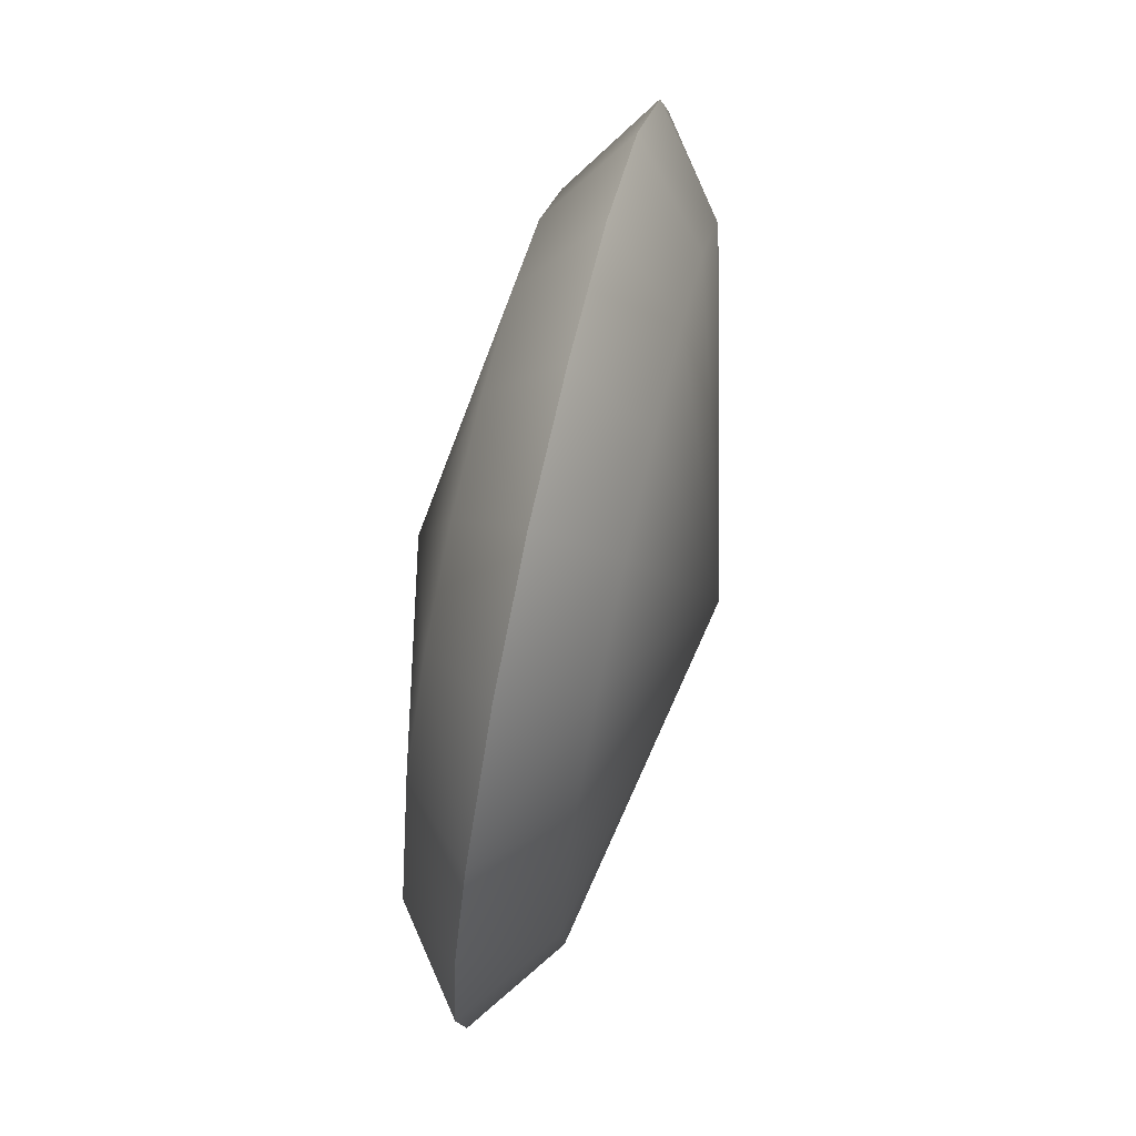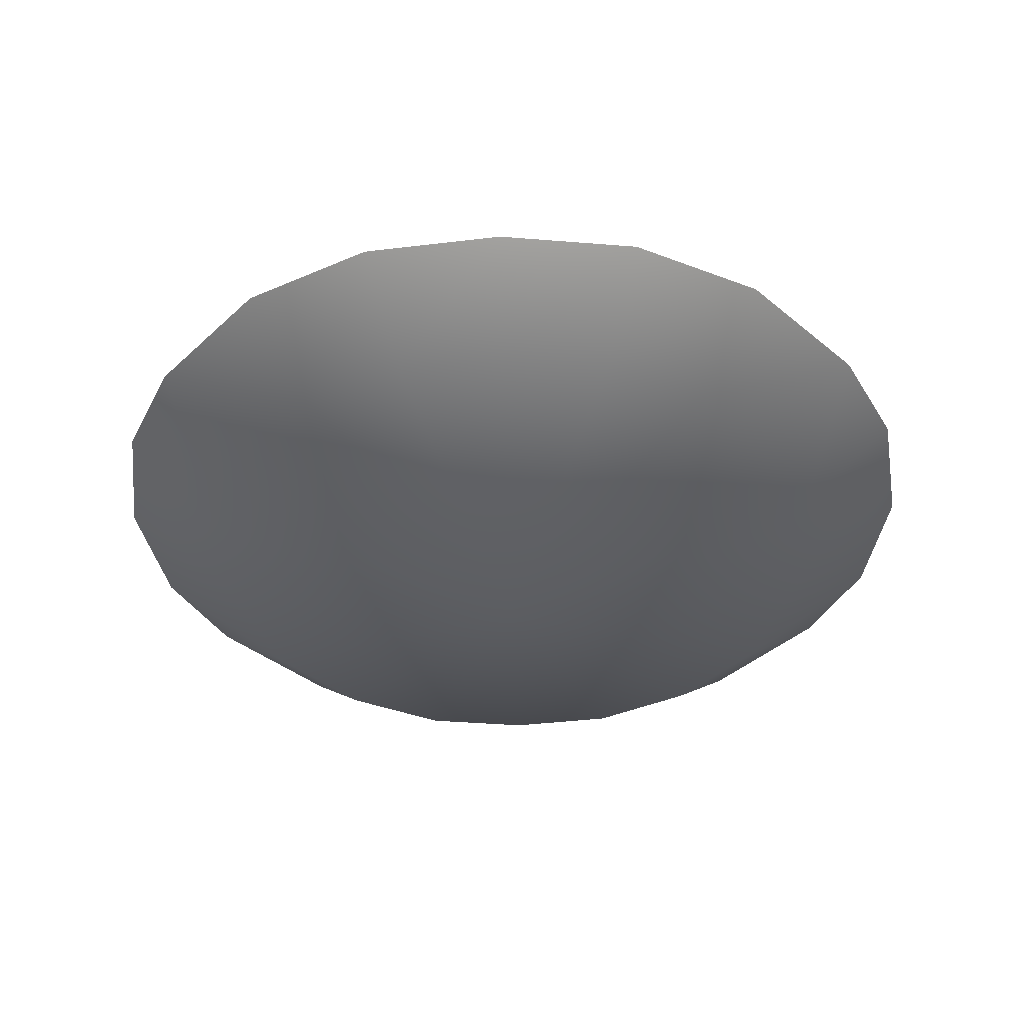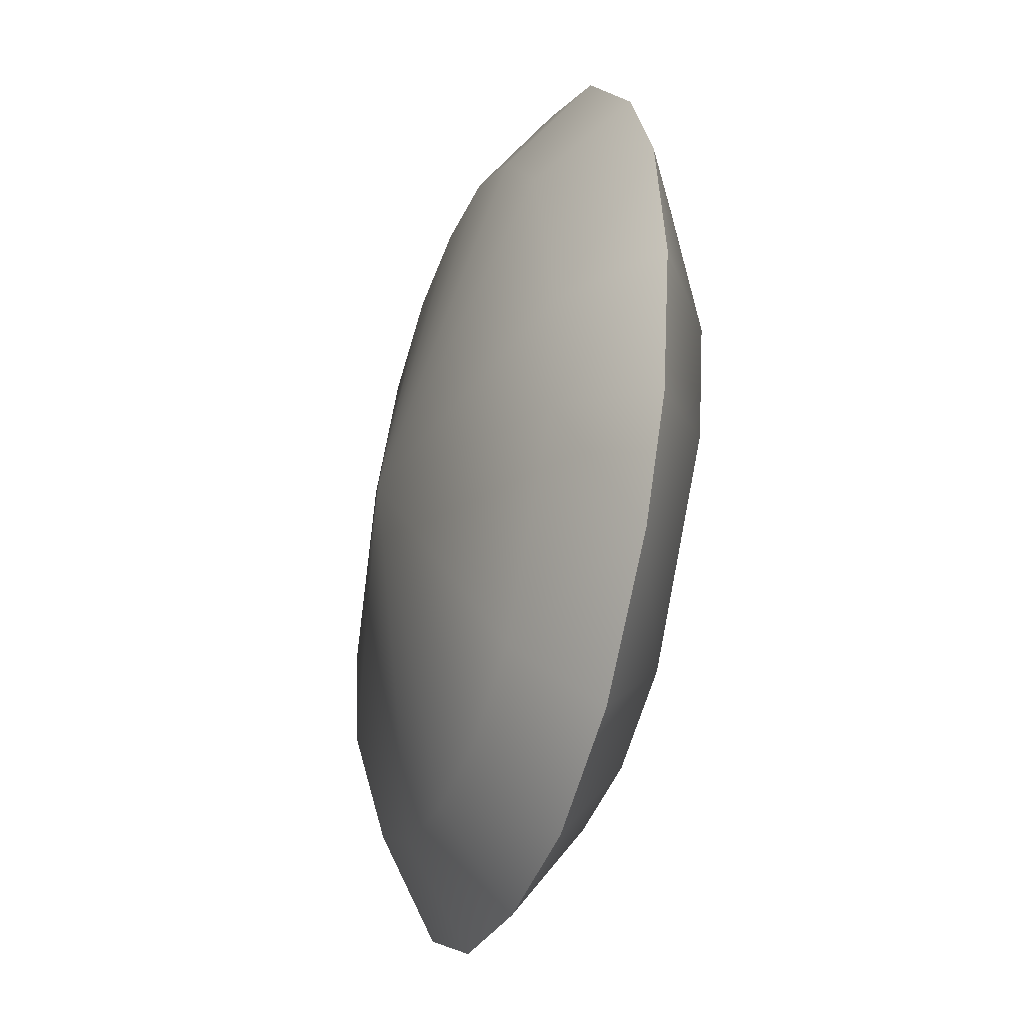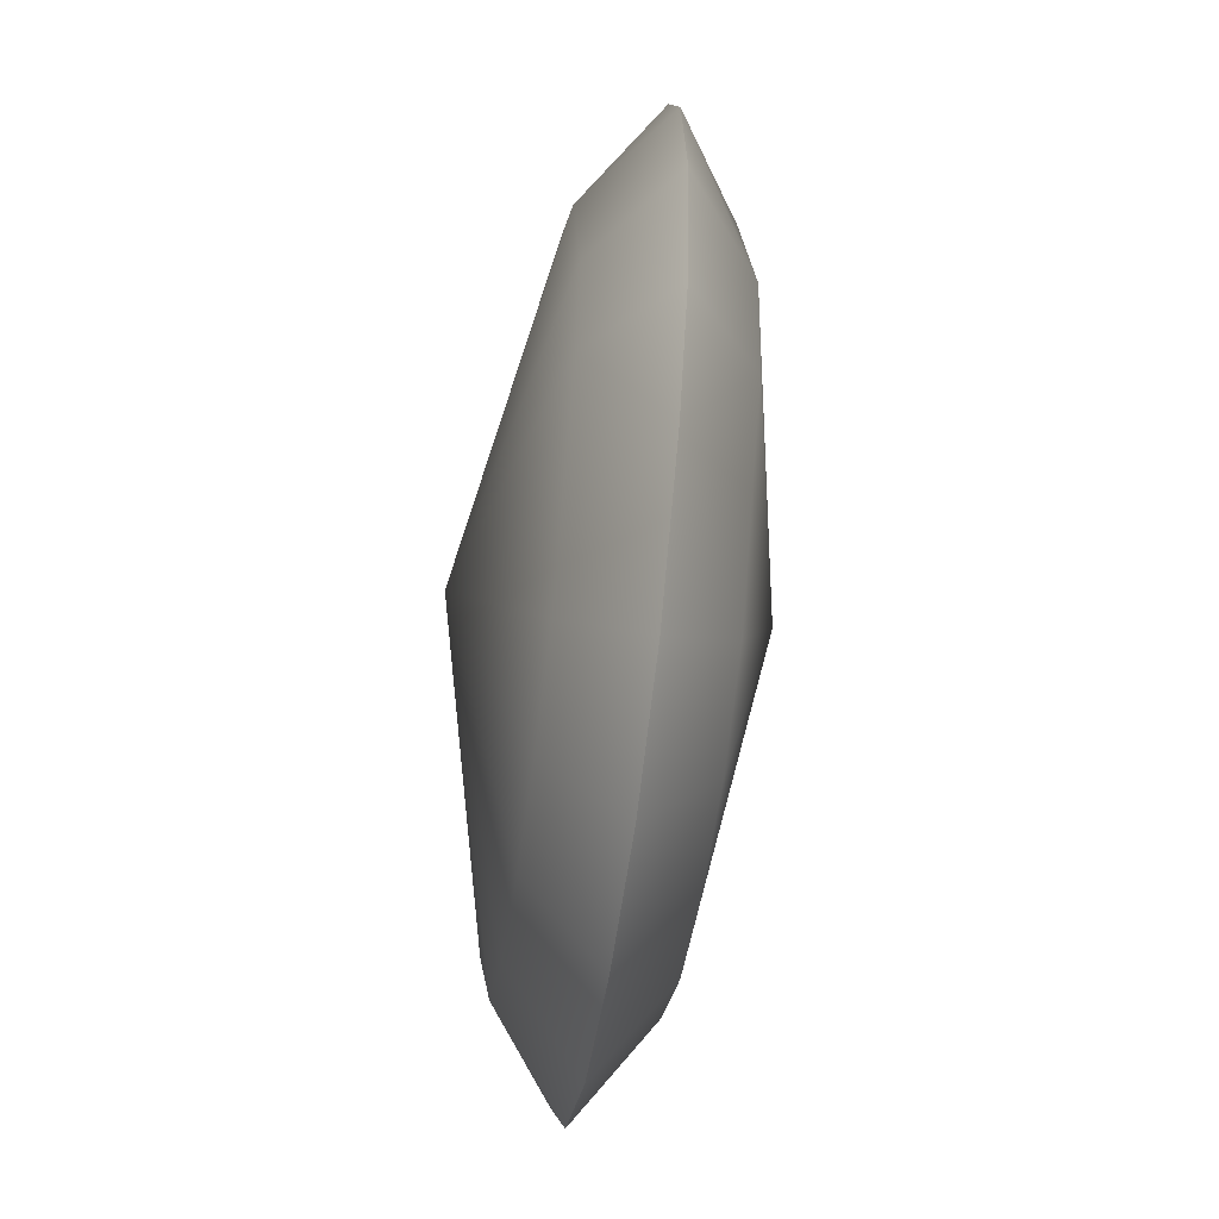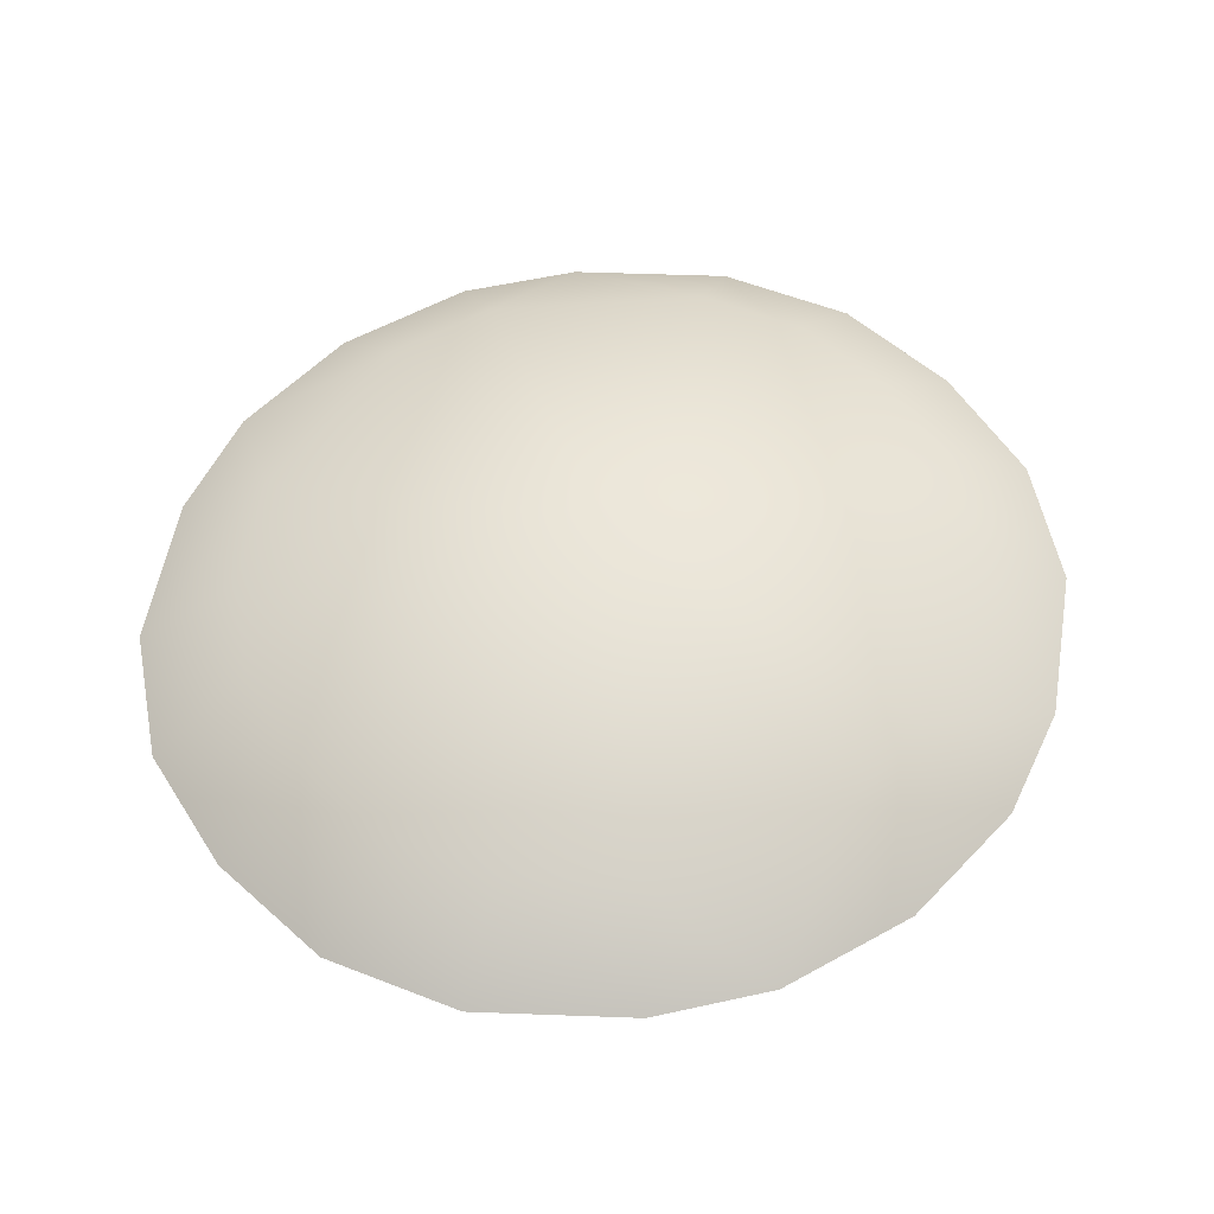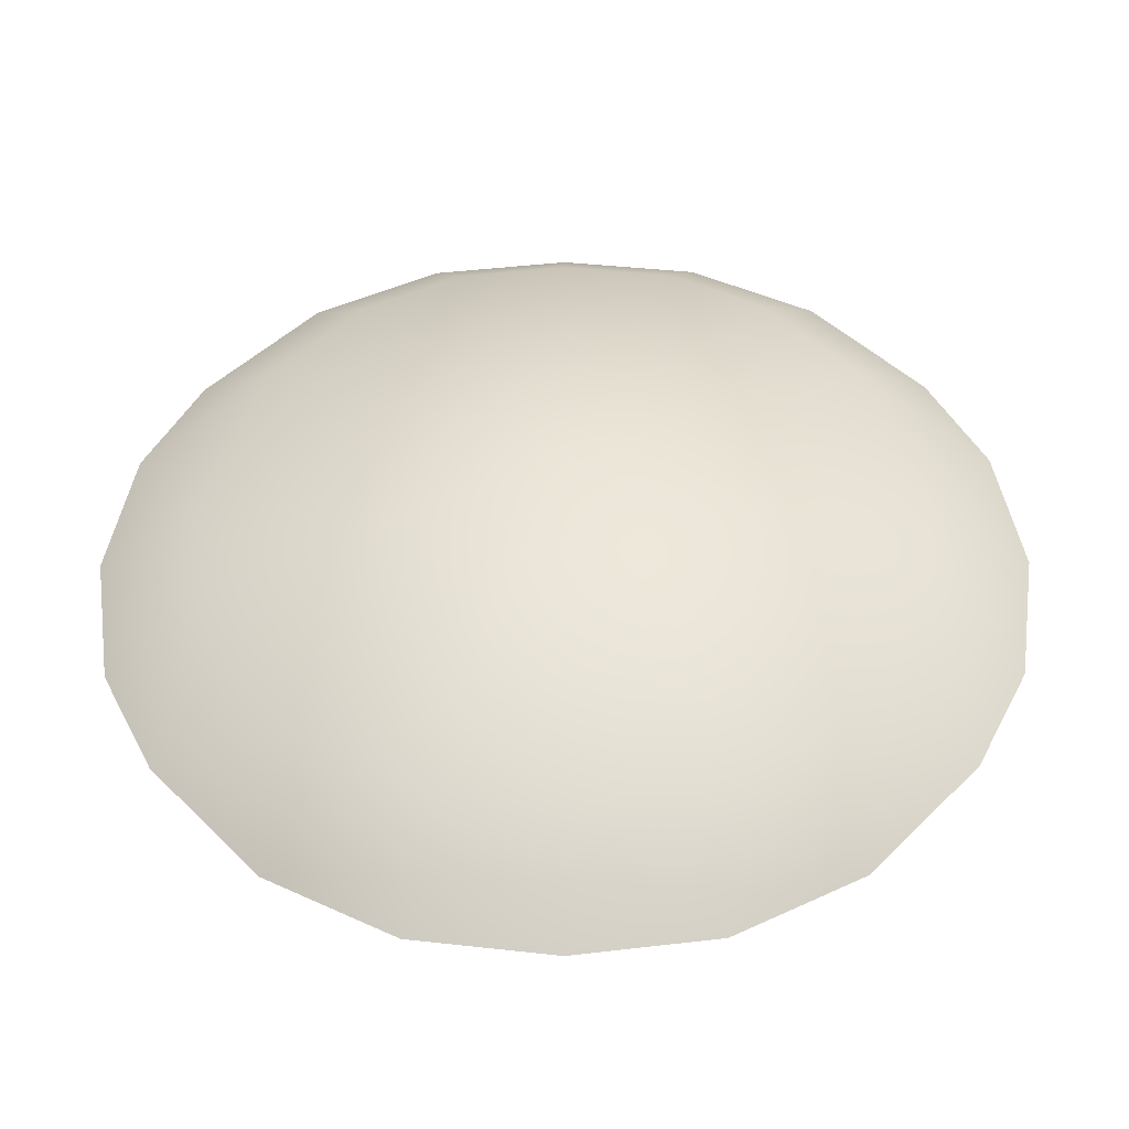
<metadata>
{"format":"obj","ext":"obj","renderer":"f3d","projection":"perspective","resolution":1024,"background":"white","views":[{"elev":69.5,"azim":103.1,"up":"+Z"},{"elev":-36.6,"azim":-178.5,"up":"+Y"},{"elev":-34.4,"azim":-108.6,"up":"+Z"},{"elev":-53.2,"azim":81.9,"up":"+Z"},{"elev":54.7,"azim":50.9,"up":"+Y"},{"elev":-45.1,"azim":0.3,"up":"+Z"}]}
</metadata>
<code>
g mdlGlassEye
v 0.737 -1.725 -0.2506
v 0.6055 -1.852 -8.876e-08
v 0.7747 -1.725 -8.305e-08
v 0.737 -1.725 0.2506
v 0.5761 -1.852 -0.1956
v 0.003522 -1.979 -1.014e-07
v 0.6437 -1.725 -0.4431
v 0.5032 -1.852 0.3459
v 0.6437 -1.725 0.4431
v 0.3574 -1.852 -0.5121
v 0.4568 -1.725 -0.656
v 0.2418 -1.725 -0.7712
v 0.3574 -1.852 0.5121
v 0.4572 -1.725 0.6552
v 0.1896 -1.852 -0.602
v 0.003522 -1.725 -0.8029
v 0.1896 -1.852 0.602
v 0.2418 -1.725 0.7712
v 0.003522 -1.852 -0.6267
v 0.003522 -1.852 0.6267
v -0.1825 -1.852 -0.602
v -0.2348 -1.725 -0.7712
v 0.003522 -1.725 0.8023
v -0.4498 -1.725 -0.656
v -0.1825 -1.852 0.602
v -0.2348 -1.725 0.7712
v -0.3503 -1.852 -0.5121
v -0.6366 -1.725 -0.4431
v -0.3503 -1.852 0.5121
v -0.4498 -1.725 0.656
v -0.569 -1.852 -0.1956
v -0.7299 -1.725 -0.2506
v -0.7677 -1.725 -8.305e-08
v -0.4962 -1.852 0.3459
v -0.6366 -1.725 0.4431
v -0.7299 -1.725 0.2506
v -0.5985 -1.852 -8.876e-08
v -0.6366 -1.725 0.4431
v -0.4962 -1.598 0.3459
v -0.7299 -1.725 0.2506
v -0.4498 -1.725 0.656
v -0.5985 -1.598 -8.848e-08
v 0.003522 -1.47 -1.015e-07
v -0.7677 -1.725 -8.305e-08
v -0.3503 -1.598 0.5121
v -0.2348 -1.725 0.7712
v -0.569 -1.598 -0.1956
v -0.7299 -1.725 -0.2506
v -0.6366 -1.725 -0.4431
v -0.1825 -1.598 0.602
v 0.003522 -1.725 0.8023
v -0.3503 -1.598 -0.5121
v -0.4498 -1.725 -0.656
v 0.003522 -1.598 0.6267
v 0.2418 -1.725 0.7712
v -0.1825 -1.598 -0.602
v 0.1896 -1.598 0.602
v 0.003522 -1.598 -0.6267
v -0.2348 -1.725 -0.7712
v 0.4572 -1.725 0.6552
v 0.003522 -1.725 -0.8029
v 0.3574 -1.598 0.5121
v 0.6437 -1.725 0.4431
v 0.1896 -1.598 -0.602
v 0.2418 -1.725 -0.7712
v 0.5032 -1.598 0.3459
v 0.737 -1.725 0.2506
v 0.3574 -1.598 -0.5121
v 0.4568 -1.725 -0.656
v 0.6437 -1.725 -0.4431
v 0.6055 -1.598 -8.848e-08
v 0.7747 -1.725 -8.305e-08
v 0.737 -1.725 -0.2506
v 0.5761 -1.598 -0.1956
g mdlGlassEye_0
f 3 2 1
f 4 2 3
f 2 5 1
f 2 6 5
f 1 5 7
f 8 2 4
f 8 6 2
f 9 8 4
f 5 10 7
f 5 6 10
f 7 10 11
f 11 10 12
f 13 8 9
f 13 6 8
f 14 13 9
f 10 15 12
f 10 6 15
f 12 15 16
f 17 13 14
f 17 6 13
f 18 17 14
f 15 19 16
f 15 6 19
f 20 6 17
f 20 17 18
f 19 6 21
f 16 19 22
f 19 21 22
f 23 20 18
f 22 21 24
f 25 20 23
f 25 6 20
f 26 25 23
f 21 27 24
f 21 6 27
f 24 27 28
f 29 25 26
f 29 6 25
f 30 29 26
f 28 27 31
f 27 6 31
f 28 31 32
f 32 31 33
f 34 29 30
f 34 6 29
f 35 34 30
f 36 34 35
f 31 37 33
f 31 6 37
f 37 6 34
f 33 37 36
f 36 37 34
f 40 39 38
f 38 39 41
f 40 42 39
f 42 43 39
f 44 42 40
f 39 45 41
f 39 43 45
f 41 45 46
f 47 42 44
f 47 43 42
f 48 47 44
f 49 47 48
f 45 50 46
f 45 43 50
f 46 50 51
f 49 52 47
f 52 43 47
f 53 52 49
f 50 54 51
f 50 43 54
f 51 54 55
f 56 43 52
f 56 52 53
f 54 43 57
f 54 57 55
f 58 43 56
f 59 56 53
f 58 56 59
f 55 57 60
f 61 58 59
f 57 62 60
f 57 43 62
f 60 62 63
f 64 58 61
f 64 43 58
f 65 64 61
f 62 66 63
f 62 43 66
f 63 66 67
f 68 64 65
f 68 43 64
f 69 68 65
f 70 68 69
f 66 71 67
f 66 43 71
f 67 71 72
f 72 71 73
f 74 43 68
f 74 68 70
f 73 74 70
f 71 43 74
f 71 74 73

</code>
